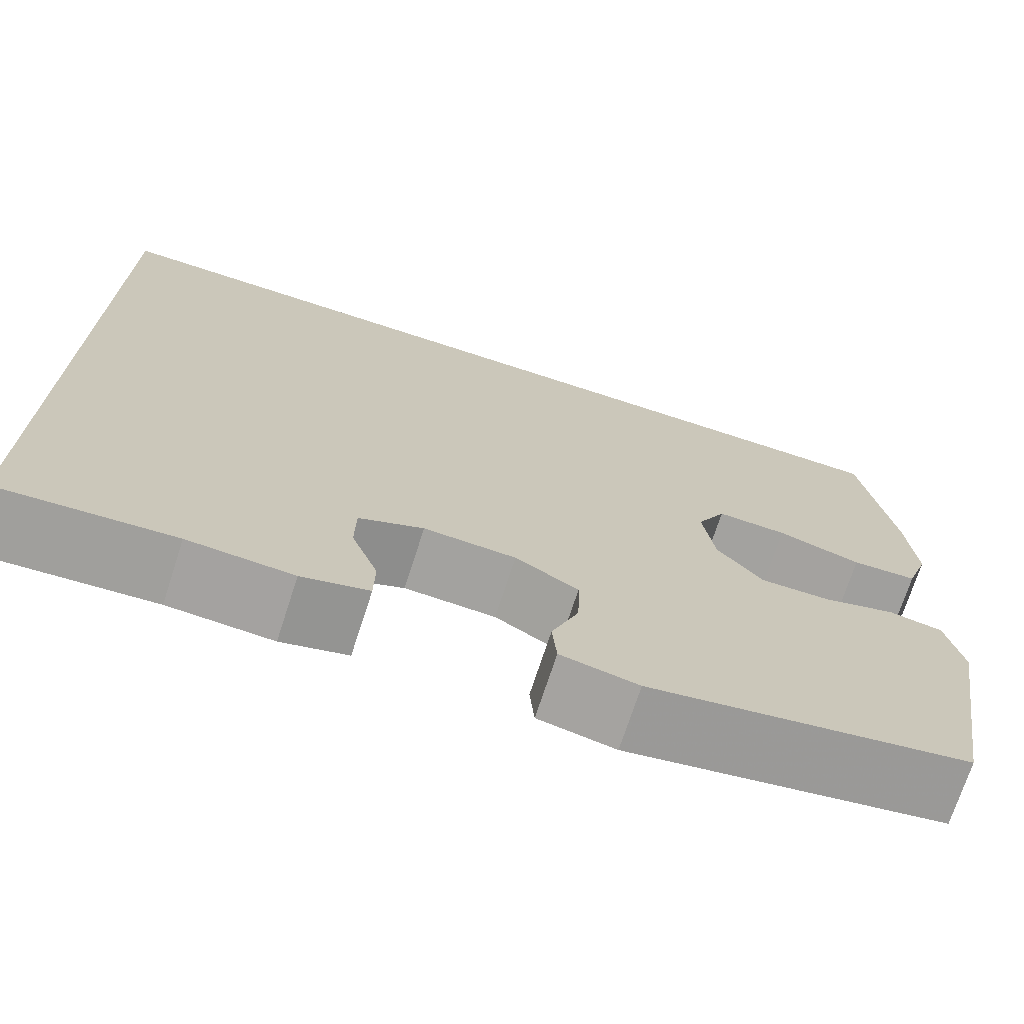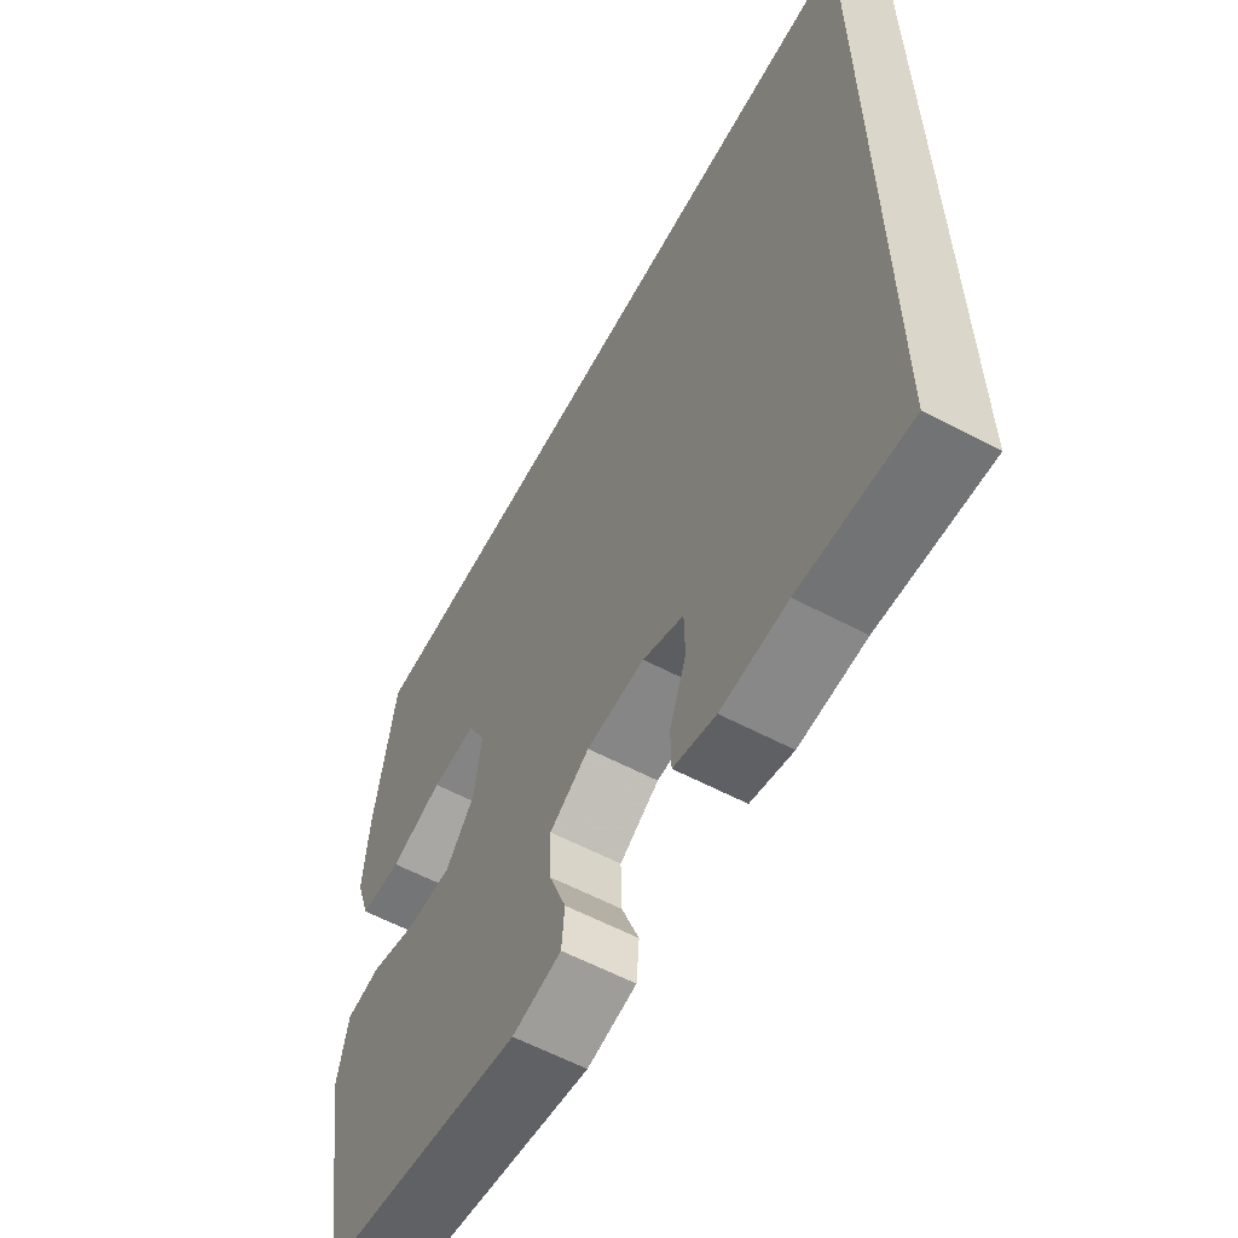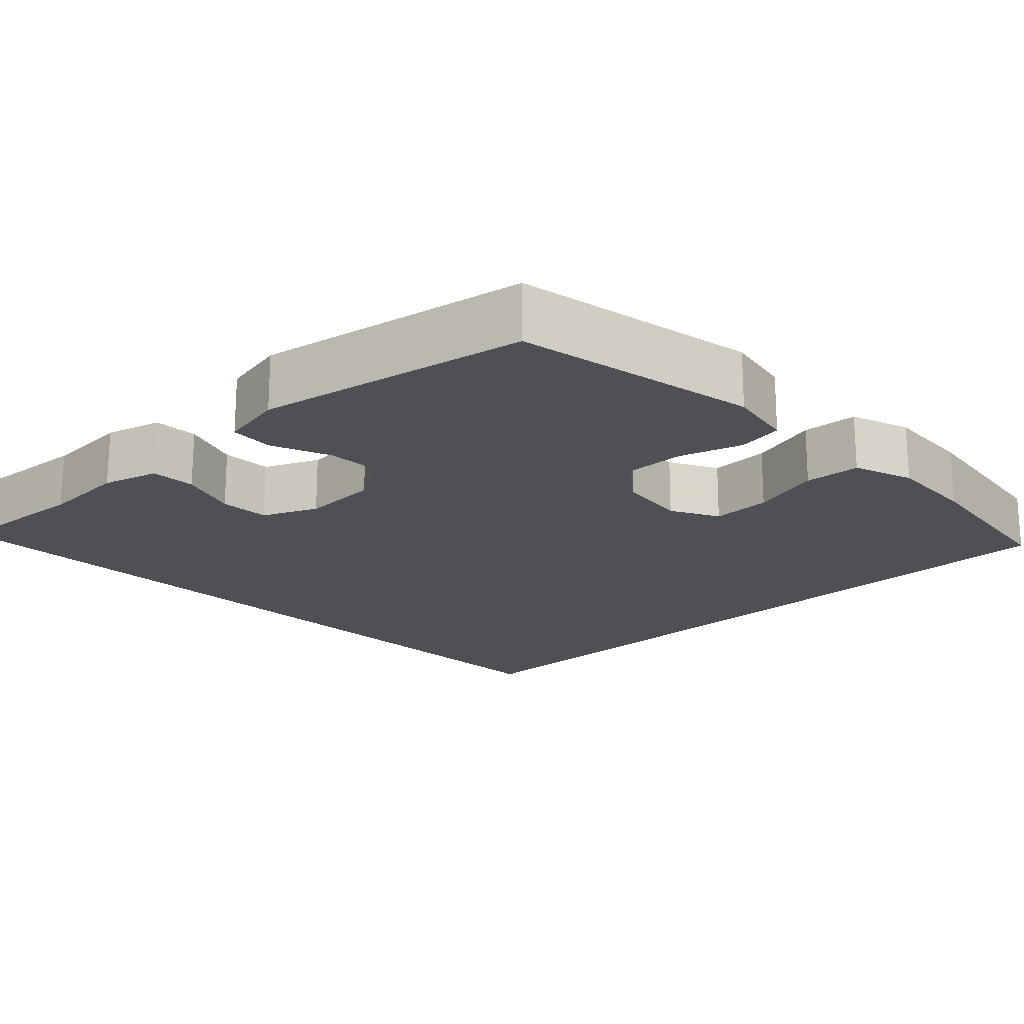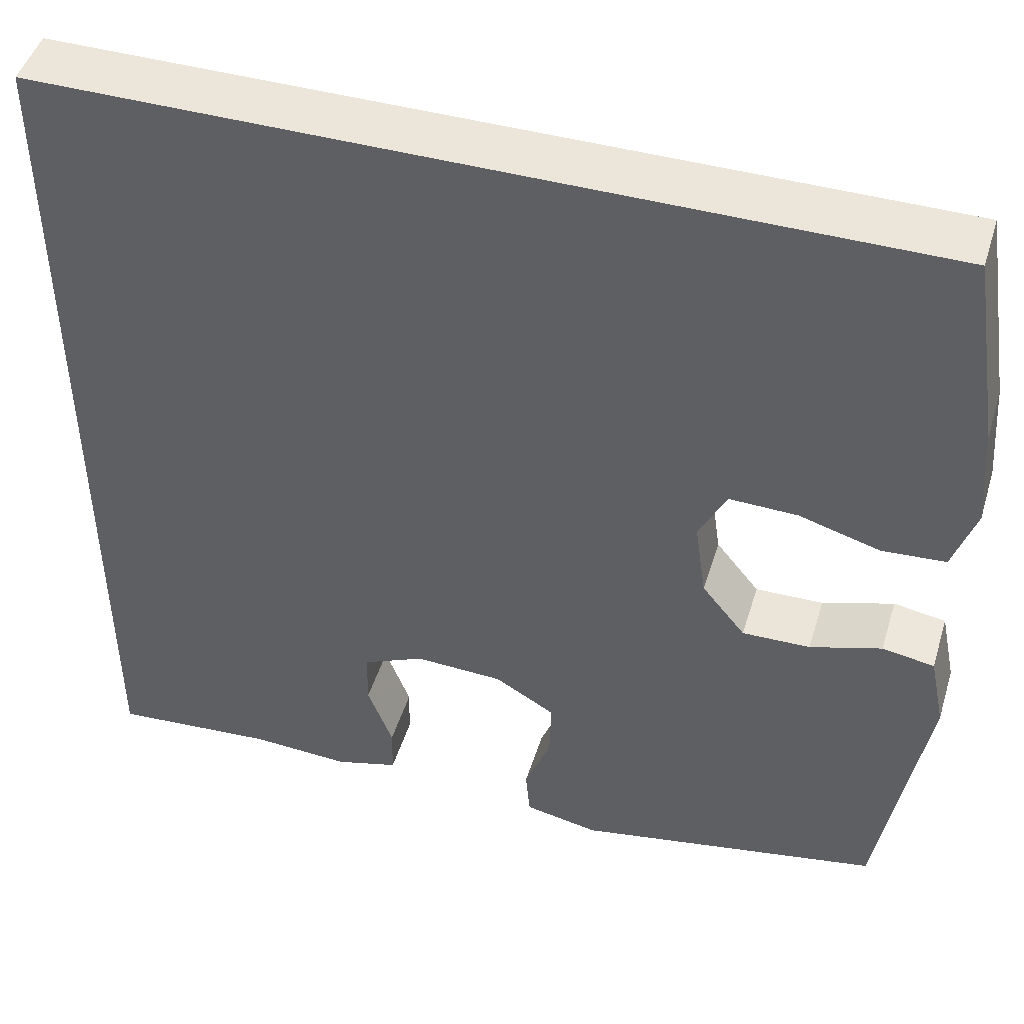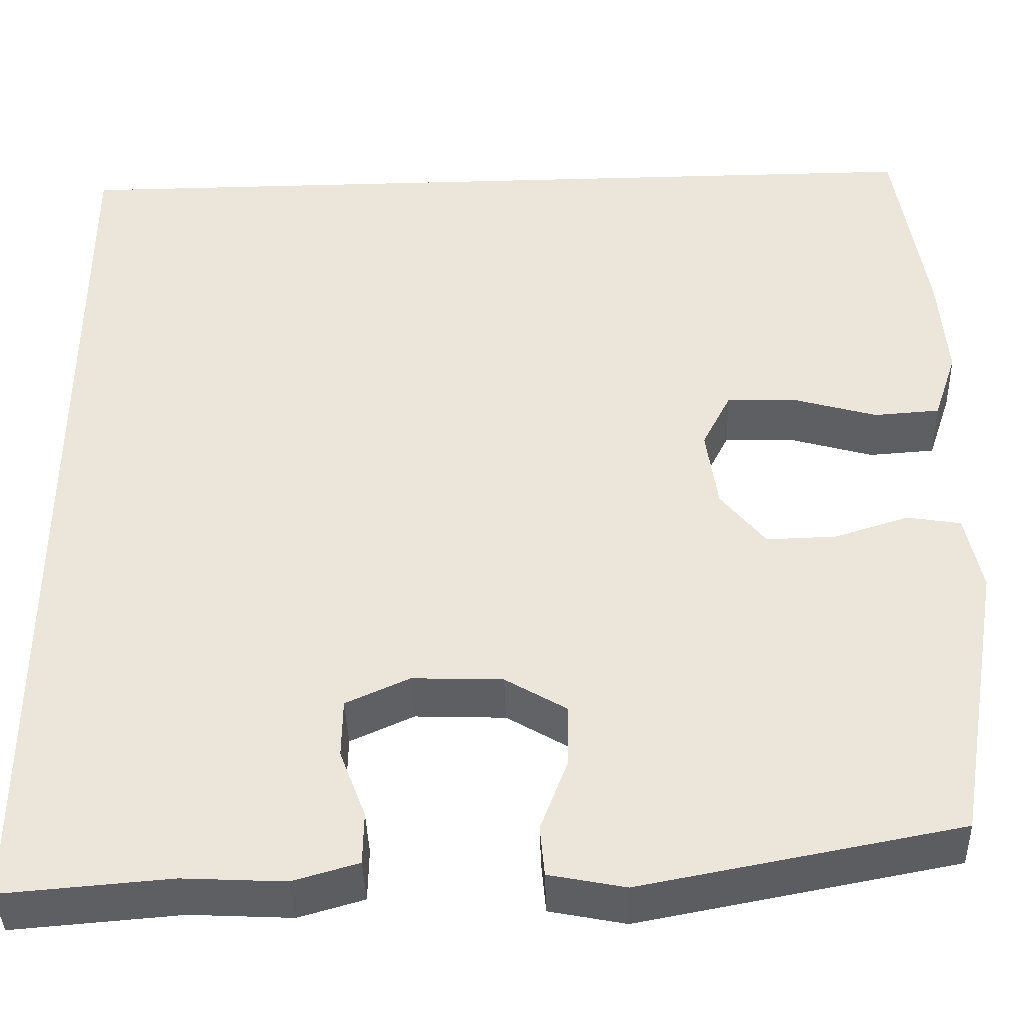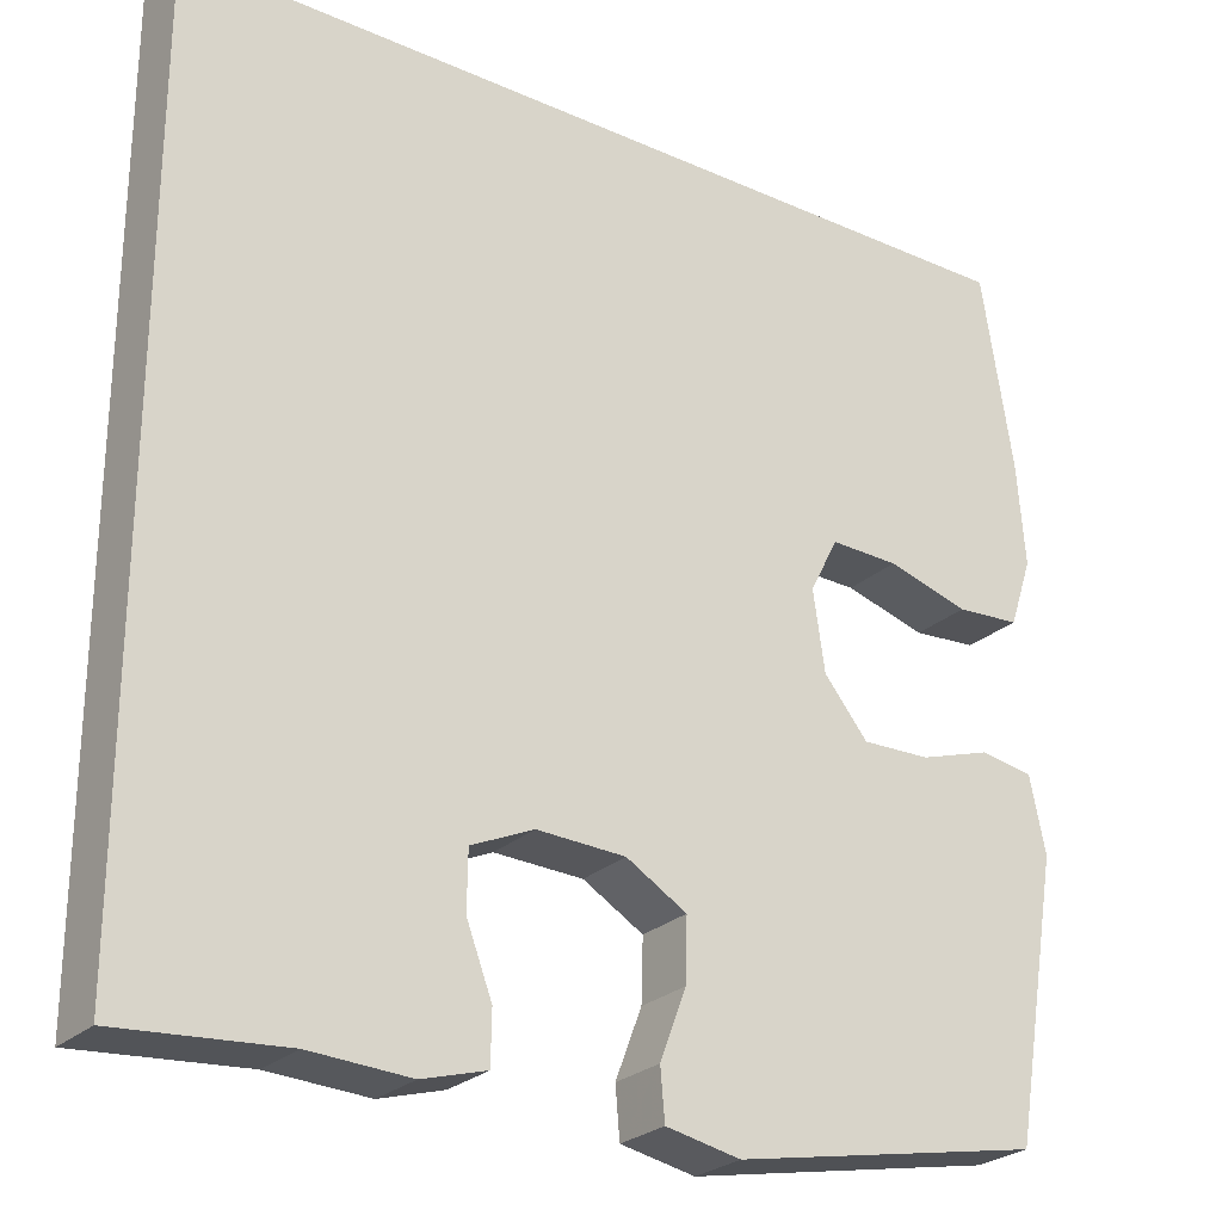
<metadata>
{"format":"obj","ext":"obj","renderer":"f3d","projection":"perspective","resolution":1024,"background":"white","views":[{"elev":-72.2,"azim":162.0,"up":"+Z"},{"elev":-60.0,"azim":61.6,"up":"+Z"},{"elev":-19.3,"azim":-135.6,"up":"+Y"},{"elev":47.1,"azim":-163.1,"up":"+Z"},{"elev":-40.7,"azim":-178.2,"up":"+Z"},{"elev":-26.0,"azim":144.8,"up":"+Z"}]}
</metadata>
<code>
v -0.511 0.07 0.5
v 0.5 0.07 0.5
v 0.5 0.07 -0.562
v 0.312 0.07 -0.547
v 0.198 0.07 -0.553
v 0.125 0.07 -0.532
v 0.124 0.07 -0.473
v 0.153 0.07 -0.396
v 0.152 0.07 -0.33
v 0.081 0.07 -0.298
v -0.02 0.07 -0.302
v -0.089 0.07 -0.343
v -0.087 0.07 -0.414
v -0.057 0.07 -0.493
v -0.062 0.07 -0.55
v -0.147 0.07 -0.567
v -0.5 0.07 -0.5
v -0.554 0.07 -0.181
v -0.536 0.07 -0.094
v -0.476 0.07 -0.084
v -0.394 0.07 -0.11
v -0.316 0.07 -0.112
v -0.266 0.07 -0.05
v -0.253 0.07 0.041
v -0.285 0.07 0.104
v -0.363 0.07 0.102
v -0.456 0.07 0.075
v -0.529 0.07 0.08
v -0.555 0.07 0.158
v -0.546 0.07 0.276
v -0.511 0 0.5
v 0.5 0 0.5
v 0.5 0 -0.562
v 0.312 0 -0.547
v 0.198 0 -0.553
v 0.125 0 -0.532
v 0.124 0 -0.473
v 0.153 0 -0.396
v 0.152 0 -0.33
v 0.081 0 -0.298
v -0.02 0 -0.302
v -0.089 0 -0.343
v -0.087 0 -0.414
v -0.057 0 -0.493
v -0.062 0 -0.55
v -0.147 0 -0.567
v -0.5 0 -0.5
v -0.554 0 -0.181
v -0.536 0 -0.094
v -0.476 0 -0.084
v -0.394 0 -0.11
v -0.316 0 -0.112
v -0.266 0 -0.05
v -0.253 0 0.041
v -0.285 0 0.104
v -0.363 0 0.102
v -0.456 0 0.075
v -0.529 0 0.08
v -0.555 0 0.158
v -0.546 0 0.276
f 26 27 28 29
f 25 26 29 30
f 18 19 20 21
f 18 21 22
f 17 18 22
f 16 17 22 23
f 13 14 15 16
f 12 13 16 23
f 5 6 7 8
f 4 5 8 9
f 3 4 9
f 2 3 9
f 25 30 1 2
f 24 25 2 9
f 11 12 23 24
f 10 11 24
f 9 10 24
f 59 58 57 56
f 60 59 56 55
f 51 50 49 48
f 52 51 48
f 52 48 47
f 53 52 47 46
f 46 45 44 43
f 53 46 43 42
f 38 37 36 35
f 39 38 35 34
f 39 34 33
f 39 33 32
f 32 31 60 55
f 39 32 55 54
f 54 53 42 41
f 54 41 40
f 54 40 39
f 1 31 32 2
f 2 32 33 3
f 3 33 34 4
f 4 34 35 5
f 5 35 36 6
f 6 36 37 7
f 7 37 38 8
f 8 38 39 9
f 9 39 40 10
f 10 40 41 11
f 11 41 42 12
f 12 42 43 13
f 13 43 44 14
f 14 44 45 15
f 15 45 46 16
f 16 46 47 17
f 17 47 48 18
f 18 48 49 19
f 19 49 50 20
f 20 50 51 21
f 21 51 52 22
f 22 52 53 23
f 23 53 54 24
f 24 54 55 25
f 25 55 56 26
f 26 56 57 27
f 27 57 58 28
f 28 58 59 29
f 29 59 60 30
f 30 60 31 1

</code>
